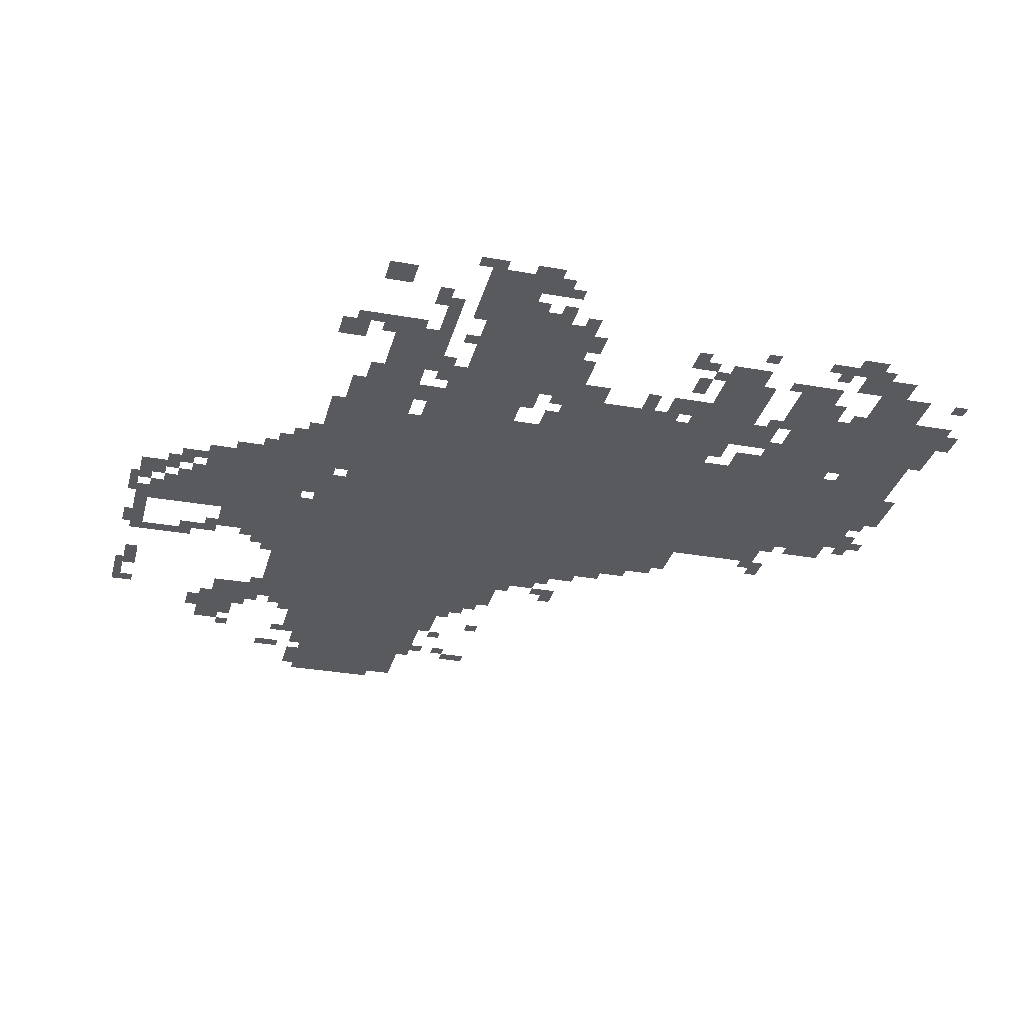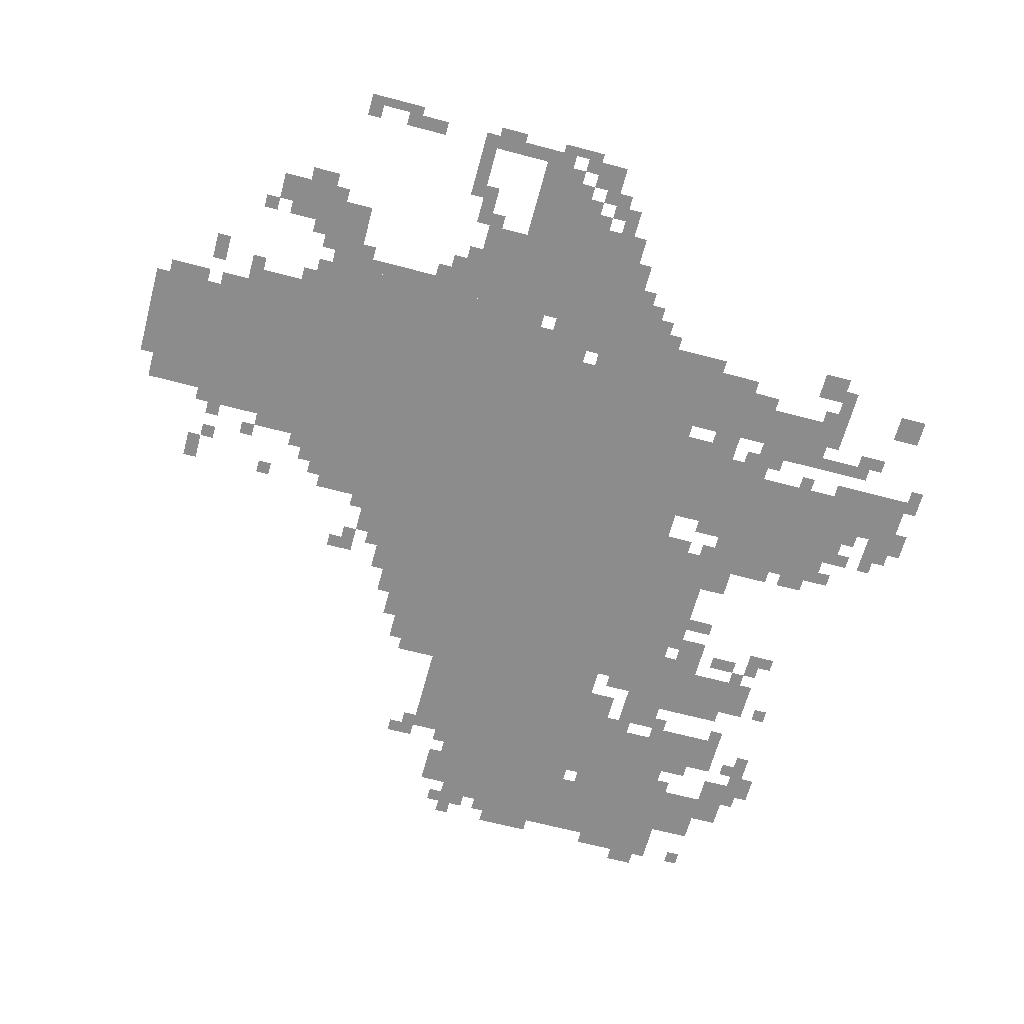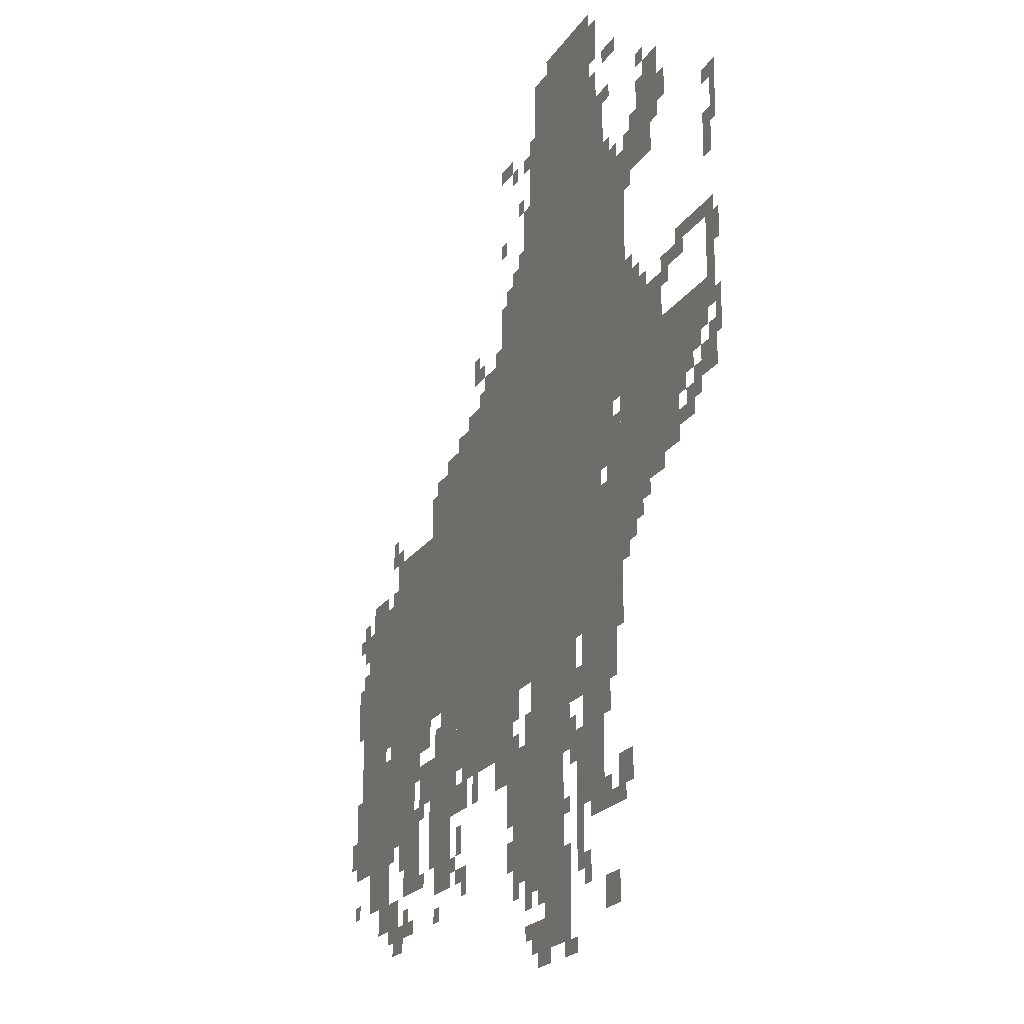
<metadata>
{"format":"obj","ext":"obj","renderer":"f3d","projection":"perspective","resolution":1024,"background":"white","views":[{"elev":-31.3,"azim":-14.2,"up":"+Z"},{"elev":-64.2,"azim":-105.0,"up":"+Z"},{"elev":-20.3,"azim":-113.4,"up":"+Y"}]}
</metadata>
<code>
g xingdengbao_rw-mesh
v -992 671 0
v -992 1247 0
v -1440 1247 0
v -1440 671 0
v -544 671 0
v -544 1247 0
v -992 1247 0
v -992 671 0
v -128 671 0
v -128 1023 0
v -544 1023 0
v -544 671 0
v -1088 1247 0
v -1088 1567 0
v -1440 1567 0
v -1440 1247 0
v -1088 1567 0
v -1088 1887 0
v -1440 1887 0
v -1440 1567 0
v -1536 863 0
v -1536 1247 0
v -1728 1247 0
v -1728 863 0
v -64 383 0
v -64 639 0
v -288 639 0
v -288 383 0
v -672 511 0
v -672 671 0
v -992 671 0
v -992 511 0
v -928 1247 0
v -928 1535 0
v -1088 1535 0
v -1088 1247 0
v -1088 159 0
v -1088 415 0
v -1248 415 0
v -1248 159 0
v -1088 415 0
v -1088 671 0
v -1248 671 0
v -1248 415 0
v -1120 1887 0
v -1120 2015 0
v -1408 2015 0
v -1408 1887 0
v -288 415 0
v -288 671 0
v -416 671 0
v -416 415 0
v -1440 1087 0
v -1440 1375 0
v -1536 1375 0
v -1536 1087 0
v -1440 1375 0
v -1440 1663 0
v -1536 1663 0
v -1536 1375 0
v -544 255 0
v -544 447 0
v -640 447 0
v -640 255 0
v -736 1247 0
v -736 1343 0
v -928 1343 0
v -928 1247 0
v -1344 479 0
v -1344 671 0
v -1440 671 0
v -1440 479 0
v -1344 287 0
v -1344 479 0
v -1440 479 0
v -1440 287 0
v -544 447 0
v -544 639 0
v -640 639 0
v -640 447 0
v -1152 31 0
v -1152 159 0
v -1280 159 0
v -1280 31 0
v -992 319 0
v -992 479 0
v -1088 479 0
v -1088 319 0
v -1440 767 0
v -1440 927 0
v -1536 927 0
v -1536 767 0
v -1440 607 0
v -1440 767 0
v -1536 767 0
v -1536 607 0
v -352 287 0
v -352 415 0
v -448 415 0
v -448 287 0
v -128 287 0
v -128 383 0
v -256 383 0
v -256 287 0
v -416 1023 0
v -416 1119 0
v -544 1119 0
v -544 1023 0
v -288 1023 0
v -288 1119 0
v -416 1119 0
v -416 1023 0
v -992 191 0
v -992 319 0
v -1088 319 0
v -1088 191 0
v -1728 1023 0
v -1728 1183 0
v -1792 1183 0
v -1792 1023 0
v -1440 959 0
v -1440 1055 0
v -1536 1055 0
v -1536 959 0
v -448 479 0
v -448 575 0
v -544 575 0
v -544 479 0
v -192 223 0
v -192 287 0
v -320 287 0
v -320 223 0
v -64 639 0
v -64 767 0
v -128 767 0
v -128 639 0
v -1728 895 0
v -1728 1023 0
v -1792 1023 0
v -1792 895 0
v -64 767 0
v -64 895 0
v -128 895 0
v -128 767 0
v -416 607 0
v -416 671 0
v -512 671 0
v -512 607 0
v -992 607 0
v -992 671 0
v -1088 671 0
v -1088 607 0
v -896 415 0
v -896 479 0
v -992 479 0
v -992 415 0
v -832 1343 0
v -832 1407 0
v -928 1407 0
v -928 1343 0
v -1568 1247 0
v -1568 1343 0
v -1632 1343 0
v -1632 1247 0
v -1440 511 0
v -1440 607 0
v -1504 607 0
v -1504 511 0
v -1568 1567 0
v -1568 1663 0
v -1632 1663 0
v -1632 1567 0
v -1792 1119 0
v -1792 1183 0
v -1888 1183 0
v -1888 1119 0
v -1632 1567 0
v -1632 1663 0
v -1696 1663 0
v -1696 1567 0
v -1632 1663 0
v -1632 1759 0
v -1696 1759 0
v -1696 1663 0
v -1536 1439 0
v -1536 1631 0
v -1568 1631 0
v -1568 1439 0
v -1536 1247 0
v -1536 1439 0
v -1568 1439 0
v -1568 1247 0
v -1312 287 0
v -1312 447 0
v -1344 447 0
v -1344 287 0
v -704 479 0
v -704 511 0
v -864 511 0
v -864 479 0
v -864 479 0
v -864 511 0
v -1024 511 0
v -1024 479 0
v -1504 287 0
v -1504 351 0
v -1568 351 0
v -1568 287 0
v -1088 31 0
v -1088 95 0
v -1152 95 0
v -1152 31 0
v -64 927 0
v -64 991 0
v -128 991 0
v -128 927 0
v -672 415 0
v -672 479 0
v -736 479 0
v -736 415 0
v -1440 63 0
v -1440 127 0
v -1504 127 0
v -1504 63 0
v -992 1535 0
v -992 1599 0
v -1056 1599 0
v -1056 1535 0
v -672 1247 0
v -672 1311 0
v -736 1311 0
v -736 1247 0
v -1888 991 0
v -1888 1055 0
v -1952 1055 0
v -1952 991 0
v -1248 543 0
v -1248 671 0
v -1280 671 0
v -1280 543 0
v -1248 415 0
v -1248 543 0
v -1280 543 0
v -1280 415 0
v -1184 2015 0
v -1184 2047 0
v -1312 2047 0
v -1312 2015 0
v -1888 1119 0
v -1888 1183 0
v -1952 1183 0
v -1952 1119 0
v -640 415 0
v -640 543 0
v -672 543 0
v -672 415 0
v -640 543 0
v -640 671 0
v -672 671 0
v -672 543 0
v -1312 159 0
v -1312 287 0
v -1344 287 0
v -1344 159 0
v -1376 255 0
v -1376 287 0
v -1472 287 0
v -1472 255 0
v -512 383 0
v -512 479 0
v -544 479 0
v -544 383 0
v -256 191 0
v -256 223 0
v -352 223 0
v -352 191 0
v -1312 2015 0
v -1312 2047 0
v -1408 2047 0
v -1408 2015 0
v -1056 1535 0
v -1056 1631 0
v -1088 1631 0
v -1088 1535 0
v -1696 1695 0
v -1696 1791 0
v -1728 1791 0
v -1728 1695 0
v -1792 1311 0
v -1792 1343 0
v -1888 1343 0
v -1888 1311 0
v -1440 1727 0
v -1440 1823 0
v -1472 1823 0
v -1472 1727 0
v -32 383 0
v -32 479 0
v -64 479 0
v -64 383 0
v -1056 1631 0
v -1056 1727 0
v -1088 1727 0
v -1088 1631 0
v -32 479 0
v -32 575 0
v -64 575 0
v -64 479 0
v -1280 575 0
v -1280 671 0
v -1312 671 0
v -1312 575 0
v -1856 959 0
v -1856 1023 0
v -1888 1023 0
v -1888 959 0
v -1472 927 0
v -1472 959 0
v -1536 959 0
v -1536 927 0
v -1824 927 0
v -1824 991 0
v -1856 991 0
v -1856 927 0
v -768 1407 0
v -768 1471 0
v -800 1471 0
v -800 1407 0
v -1600 799 0
v -1600 863 0
v -1632 863 0
v -1632 799 0
v -128 639 0
v -128 671 0
v -192 671 0
v -192 639 0
v -960 351 0
v -960 415 0
v -992 415 0
v -992 351 0
v -1952 1247 0
v -1952 1311 0
v -1973 1311 0
v -1973 1247 0
v -1728 1663 0
v -1728 1727 0
v -1760 1727 0
v -1760 1663 0
v -1472 1887 0
v -1472 1919 0
v -1536 1919 0
v -1536 1887 0
v -928 1855 0
v -928 1887 0
v -992 1887 0
v -992 1855 0
v -1856 1055 0
v -1856 1119 0
v -1888 1119 0
v -1888 1055 0
v -1440 1055 0
v -1440 1087 0
v -1504 1087 0
v -1504 1055 0
v -256 1119 0
v -256 1183 0
v -288 1183 0
v -288 1119 0
v -608 1247 0
v -608 1279 0
v -672 1279 0
v -672 1247 0
v -1280 415 0
v -1280 479 0
v -1312 479 0
v -1312 415 0
v -960 223 0
v -960 287 0
v -992 287 0
v -992 223 0
v -1248 159 0
v -1248 223 0
v -1280 223 0
v -1280 159 0
v -672 319 0
v -672 383 0
v -704 383 0
v -704 319 0
v -672 255 0
v -672 287 0
v -736 287 0
v -736 255 0
v -288 159 0
v -288 191 0
v -352 191 0
v -352 159 0
v -1120 0 0
v -1120 31 0
v -1184 31 0
v -1184 0 0
v -1248 0 0
v -1248 31 0
v -1312 31 0
v -1312 0 0
v -1056 127 0
v -1056 191 0
v -1088 191 0
v -1088 127 0
v -1344 127 0
v -1344 191 0
v -1376 191 0
v -1376 127 0
v -320 351 0
v -320 415 0
v -352 415 0
v -352 351 0
v -992 543 0
v -992 607 0
v -1024 607 0
v -1024 543 0
v -1312 511 0
v -1312 575 0
v -1344 575 0
v -1344 511 0
v -576 639 0
v -576 671 0
v -640 671 0
v -640 639 0
v -416 543 0
v -416 607 0
v -448 607 0
v -448 543 0
v -1056 479 0
v -1056 543 0
v -1088 543 0
v -1088 479 0
v -416 415 0
v -416 479 0
v -448 479 0
v -448 415 0
v -768 415 0
v -768 479 0
v -800 479 0
v -800 415 0
v -1440 447 0
v -1440 511 0
v -1472 511 0
v -1472 447 0
v 0 415 0
v 0 479 0
v -32 479 0
v -32 415 0
v -1696 1247 0
v -1696 1279 0
v -1760 1279 0
v -1760 1247 0
v -1792 1055 0
v -1792 1119 0
v -1824 1119 0
v -1824 1055 0
v -1920 1247 0
v -1920 1311 0
v -1952 1311 0
v -1952 1247 0
v -1920 1183 0
v -1920 1247 0
v -1952 1247 0
v -1952 1183 0
v -1792 991 0
v -1792 1055 0
v -1824 1055 0
v -1824 991 0
v -1536 799 0
v -1536 863 0
v -1568 863 0
v -1568 799 0
v -1536 735 0
v -1536 799 0
v -1568 799 0
v -1568 735 0
v -32 799 0
v -32 863 0
v -64 863 0
v -64 799 0
v -32 735 0
v -32 799 0
v -64 799 0
v -64 735 0
v -1888 1311 0
v -1888 1343 0
v -1952 1343 0
v -1952 1311 0
v -1280 511 0
v -1280 575 0
v -1312 575 0
v -1312 511 0
v -1440 1663 0
v -1440 1727 0
v -1472 1727 0
v -1472 1663 0
v -1696 1631 0
v -1696 1695 0
v -1728 1695 0
v -1728 1631 0
v -512 319 0
v -512 383 0
v -544 383 0
v -544 319 0
v -1952 1567 0
v -1952 1631 0
v -1973 1631 0
v -1973 1567 0
v -1952 1503 0
v -1952 1567 0
v -1973 1567 0
v -1973 1503 0
v -1472 255 0
v -1472 287 0
v -1536 287 0
v -1536 255 0
v -352 191 0
v -352 223 0
v -416 223 0
v -416 191 0
v -1408 1951 0
v -1408 2015 0
v -1440 2015 0
v -1440 1951 0
v -1632 1247 0
v -1632 1279 0
v -1696 1279 0
v -1696 1247 0
v -512 1151 0
v -512 1215 0
v -544 1215 0
v -544 1151 0
v -1952 1087 0
v -1952 1151 0
v -1973 1151 0
v -1973 1087 0
v -128 1023 0
v -128 1055 0
v -192 1055 0
v -192 1023 0
v -1568 799 0
v -1568 863 0
v -1600 863 0
v -1600 799 0
v -1920 1471 0
v -1920 1535 0
v -1952 1535 0
v -1952 1471 0
v -1728 1279 0
v -1728 1311 0
v -1792 1311 0
v -1792 1279 0
v -1824 1055 0
v -1824 1119 0
v -1856 1119 0
v -1856 1055 0
v -1632 831 0
v -1632 863 0
v -1664 863 0
v -1664 831 0
v -1632 1279 0
v -1632 1311 0
v -1664 1311 0
v -1664 1279 0
v -1568 1343 0
v -1568 1375 0
v -1600 1375 0
v -1600 1343 0
v -800 1343 0
v -800 1375 0
v -832 1375 0
v -832 1343 0
v -256 639 0
v -256 671 0
v -288 671 0
v -288 639 0
v -288 1119 0
v -288 1151 0
v -320 1151 0
v -320 1119 0
v -256 1023 0
v -256 1055 0
v -288 1055 0
v -288 1023 0
v -64 991 0
v -64 1023 0
v -96 1023 0
v -96 991 0
v -32 959 0
v -32 991 0
v -64 991 0
v -64 959 0
v -96 895 0
v -96 927 0
v -128 927 0
v -128 895 0
v -1888 1087 0
v -1888 1119 0
v -1920 1119 0
v -1920 1087 0
v -1792 927 0
v -1792 959 0
v -1824 959 0
v -1824 927 0
v -1920 1055 0
v -1920 1087 0
v -1952 1087 0
v -1952 1055 0
v -704 223 0
v -704 255 0
v -736 255 0
v -736 223 0
v -352 223 0
v -352 255 0
v -384 255 0
v -384 223 0
v -1440 287 0
v -1440 319 0
v -1472 319 0
v -1472 287 0
v -1120 127 0
v -1120 159 0
v -1152 159 0
v -1152 127 0
v -992 159 0
v -992 191 0
v -1024 191 0
v -1024 159 0
v -544 191 0
v -544 223 0
v -576 223 0
v -576 191 0
v -1248 287 0
v -1248 319 0
v -1280 319 0
v -1280 287 0
v -1056 63 0
v -1056 95 0
v -1088 95 0
v -1088 63 0
v -448 447 0
v -448 479 0
v -480 479 0
v -480 447 0
v -1312 639 0
v -1312 671 0
v -1344 671 0
v -1344 639 0
v -640 287 0
v -640 319 0
v -672 319 0
v -672 287 0
v -448 287 0
v -448 319 0
v -480 319 0
v -480 287 0
v -32 287 0
v -32 319 0
v -64 319 0
v -64 287 0
v -1920 1439 0
v -1920 1471 0
v -1952 1471 0
v -1952 1439 0
v -1792 1279 0
v -1792 1311 0
v -1824 1311 0
v -1824 1279 0
v -512 1119 0
v -512 1151 0
v -544 1151 0
v -544 1119 0
v -1056 1823 0
v -1056 1855 0
v -1088 1855 0
v -1088 1823 0
v -992 1823 0
v -992 1855 0
v -1024 1855 0
v -1024 1823 0
v -1408 1919 0
v -1408 1951 0
v -1440 1951 0
v -1440 1919 0
v -1952 1055 0
v -1952 1087 0
v -1973 1087 0
v -1973 1055 0
v -1280 383 0
v -1280 415 0
v -1312 415 0
v -1312 383 0
v -192 639 0
v -192 671 0
v -224 671 0
v -224 639 0
v -1568 767 0
v -1568 799 0
v -1600 799 0
v -1600 767 0
v -1824 1023 0
v -1824 1055 0
v -1856 1055 0
v -1856 1023 0
v -960 319 0
v -960 351 0
v -992 351 0
v -992 319 0
v -192 1023 0
v -192 1055 0
v -224 1055 0
v -224 1023 0
v -960 1535 0
v -960 1567 0
v -992 1567 0
v -992 1535 0
v -1920 1599 0
v -1920 1631 0
v -1952 1631 0
v -1952 1599 0
v -1024 1599 0
v -1024 1631 0
v -1056 1631 0
v -1056 1599 0
v -896 1407 0
v -896 1439 0
v -928 1439 0
v -928 1407 0
v -800 1407 0
v -800 1439 0
v -832 1439 0
v -832 1407 0
v -1568 1535 0
v -1568 1567 0
v -1600 1567 0
v -1600 1535 0
v -1600 1663 0
v -1600 1695 0
v -1632 1695 0
v -1632 1663 0
v -1664 1759 0
v -1664 1791 0
v -1696 1791 0
v -1696 1759 0
v -1632 1791 0
v -1632 1823 0
v -1664 1823 0
v -1664 1791 0
v -1472 1791 0
v -1472 1823 0
v -1504 1823 0
v -1504 1791 0
v -1472 1663 0
v -1472 1695 0
v -1504 1695 0
v -1504 1663 0
v -928 1663 0
v -928 1695 0
v -960 1695 0
v -960 1663 0
v -1024 1727 0
v -1024 1759 0
v -1056 1759 0
v -1056 1727 0
g xingdengbao_rw-mesh_0
f 3 2 1
f 1 4 3
f 7 6 5
f 5 8 7
f 11 10 9
f 9 12 11
f 15 14 13
f 13 16 15
f 19 18 17
f 17 20 19
f 23 22 21
f 21 24 23
f 27 26 25
f 25 28 27
f 31 30 29
f 29 32 31
f 35 34 33
f 33 36 35
f 39 38 37
f 37 40 39
f 43 42 41
f 41 44 43
f 47 46 45
f 45 48 47
f 51 50 49
f 49 52 51
f 55 54 53
f 53 56 55
f 59 58 57
f 57 60 59
f 63 62 61
f 61 64 63
f 67 66 65
f 65 68 67
f 71 70 69
f 69 72 71
f 75 74 73
f 73 76 75
f 79 78 77
f 77 80 79
f 83 82 81
f 81 84 83
f 87 86 85
f 85 88 87
f 91 90 89
f 89 92 91
f 95 94 93
f 93 96 95
f 99 98 97
f 97 100 99
f 103 102 101
f 101 104 103
f 107 106 105
f 105 108 107
f 111 110 109
f 109 112 111
f 115 114 113
f 113 116 115
f 119 118 117
f 117 120 119
f 123 122 121
f 121 124 123
f 127 126 125
f 125 128 127
f 131 130 129
f 129 132 131
f 135 134 133
f 133 136 135
f 139 138 137
f 137 140 139
f 143 142 141
f 141 144 143
f 147 146 145
f 145 148 147
f 151 150 149
f 149 152 151
f 155 154 153
f 153 156 155
f 159 158 157
f 157 160 159
f 163 162 161
f 161 164 163
f 167 166 165
f 165 168 167
f 171 170 169
f 169 172 171
f 175 174 173
f 173 176 175
f 179 178 177
f 177 180 179
f 183 182 181
f 181 184 183
f 187 186 185
f 185 188 187
f 191 190 189
f 189 192 191
f 195 194 193
f 193 196 195
f 199 198 197
f 197 200 199
f 203 202 201
f 201 204 203
f 207 206 205
f 205 208 207
f 211 210 209
f 209 212 211
f 215 214 213
f 213 216 215
f 219 218 217
f 217 220 219
f 223 222 221
f 221 224 223
f 227 226 225
f 225 228 227
f 231 230 229
f 229 232 231
f 235 234 233
f 233 236 235
f 239 238 237
f 237 240 239
f 243 242 241
f 241 244 243
f 247 246 245
f 245 248 247
f 251 250 249
f 249 252 251
f 255 254 253
f 253 256 255
f 259 258 257
f 257 260 259
f 263 262 261
f 261 264 263
f 267 266 265
f 265 268 267
f 271 270 269
f 269 272 271
f 275 274 273
f 273 276 275
f 279 278 277
f 277 280 279
f 283 282 281
f 281 284 283
f 287 286 285
f 285 288 287
f 291 290 289
f 289 292 291
f 295 294 293
f 293 296 295
f 299 298 297
f 297 300 299
f 303 302 301
f 301 304 303
f 307 306 305
f 305 308 307
f 311 310 309
f 309 312 311
f 315 314 313
f 313 316 315
f 319 318 317
f 317 320 319
f 323 322 321
f 321 324 323
f 327 326 325
f 325 328 327
f 331 330 329
f 329 332 331
f 335 334 333
f 333 336 335
f 339 338 337
f 337 340 339
f 343 342 341
f 341 344 343
f 347 346 345
f 345 348 347
f 351 350 349
f 349 352 351
f 355 354 353
f 353 356 355
f 359 358 357
f 357 360 359
f 363 362 361
f 361 364 363
f 367 366 365
f 365 368 367
f 371 370 369
f 369 372 371
f 375 374 373
f 373 376 375
f 379 378 377
f 377 380 379
f 383 382 381
f 381 384 383
f 387 386 385
f 385 388 387
f 391 390 389
f 389 392 391
f 395 394 393
f 393 396 395
f 399 398 397
f 397 400 399
f 403 402 401
f 401 404 403
f 407 406 405
f 405 408 407
f 411 410 409
f 409 412 411
f 415 414 413
f 413 416 415
f 419 418 417
f 417 420 419
f 423 422 421
f 421 424 423
f 427 426 425
f 425 428 427
f 431 430 429
f 429 432 431
f 435 434 433
f 433 436 435
f 439 438 437
f 437 440 439
f 443 442 441
f 441 444 443
f 447 446 445
f 445 448 447
f 451 450 449
f 449 452 451
f 455 454 453
f 453 456 455
f 459 458 457
f 457 460 459
f 463 462 461
f 461 464 463
f 467 466 465
f 465 468 467
f 471 470 469
f 469 472 471
f 475 474 473
f 473 476 475
f 479 478 477
f 477 480 479
f 483 482 481
f 481 484 483
f 487 486 485
f 485 488 487
f 491 490 489
f 489 492 491
f 495 494 493
f 493 496 495
f 499 498 497
f 497 500 499
f 503 502 501
f 501 504 503
f 507 506 505
f 505 508 507
f 511 510 509
f 509 512 511
f 515 514 513
f 513 516 515
f 519 518 517
f 517 520 519
f 523 522 521
f 521 524 523
f 527 526 525
f 525 528 527
f 531 530 529
f 529 532 531
f 535 534 533
f 533 536 535
f 539 538 537
f 537 540 539
f 543 542 541
f 541 544 543
f 547 546 545
f 545 548 547
f 551 550 549
f 549 552 551
f 555 554 553
f 553 556 555
f 559 558 557
f 557 560 559
f 563 562 561
f 561 564 563
f 567 566 565
f 565 568 567
f 571 570 569
f 569 572 571
f 575 574 573
f 573 576 575
f 579 578 577
f 577 580 579
f 583 582 581
f 581 584 583
f 587 586 585
f 585 588 587
f 591 590 589
f 589 592 591
f 595 594 593
f 593 596 595
f 599 598 597
f 597 600 599
f 603 602 601
f 601 604 603
f 607 606 605
f 605 608 607
f 611 610 609
f 609 612 611
f 615 614 613
f 613 616 615
f 619 618 617
f 617 620 619
f 623 622 621
f 621 624 623
f 627 626 625
f 625 628 627
f 631 630 629
f 629 632 631
f 635 634 633
f 633 636 635
f 639 638 637
f 637 640 639
f 643 642 641
f 641 644 643
f 647 646 645
f 645 648 647
f 651 650 649
f 649 652 651
f 655 654 653
f 653 656 655
f 659 658 657
f 657 660 659
f 663 662 661
f 661 664 663
f 667 666 665
f 665 668 667
f 671 670 669
f 669 672 671
f 675 674 673
f 673 676 675
f 679 678 677
f 677 680 679
f 683 682 681
f 681 684 683
f 687 686 685
f 685 688 687
f 691 690 689
f 689 692 691
f 695 694 693
f 693 696 695
f 699 698 697
f 697 700 699
f 703 702 701
f 701 704 703
f 707 706 705
f 705 708 707
f 711 710 709
f 709 712 711
f 715 714 713
f 713 716 715
f 719 718 717
f 717 720 719
f 723 722 721
f 721 724 723
f 727 726 725
f 725 728 727
f 731 730 729
f 729 732 731
f 735 734 733
f 733 736 735
f 739 738 737
f 737 740 739
f 743 742 741
f 741 744 743
f 747 746 745
f 745 748 747
f 751 750 749
f 749 752 751
f 755 754 753
f 753 756 755
f 759 758 757
f 757 760 759
f 763 762 761
f 761 764 763
f 767 766 765
f 765 768 767

</code>
